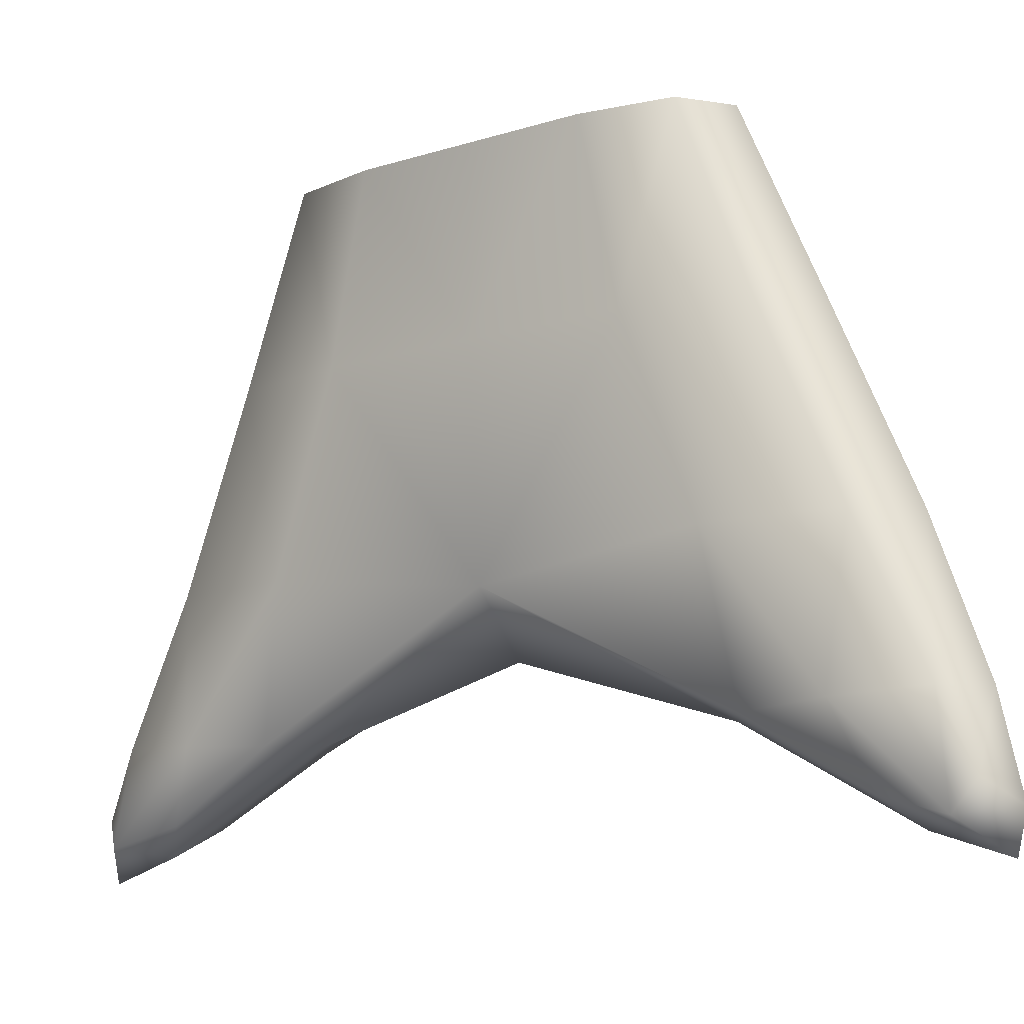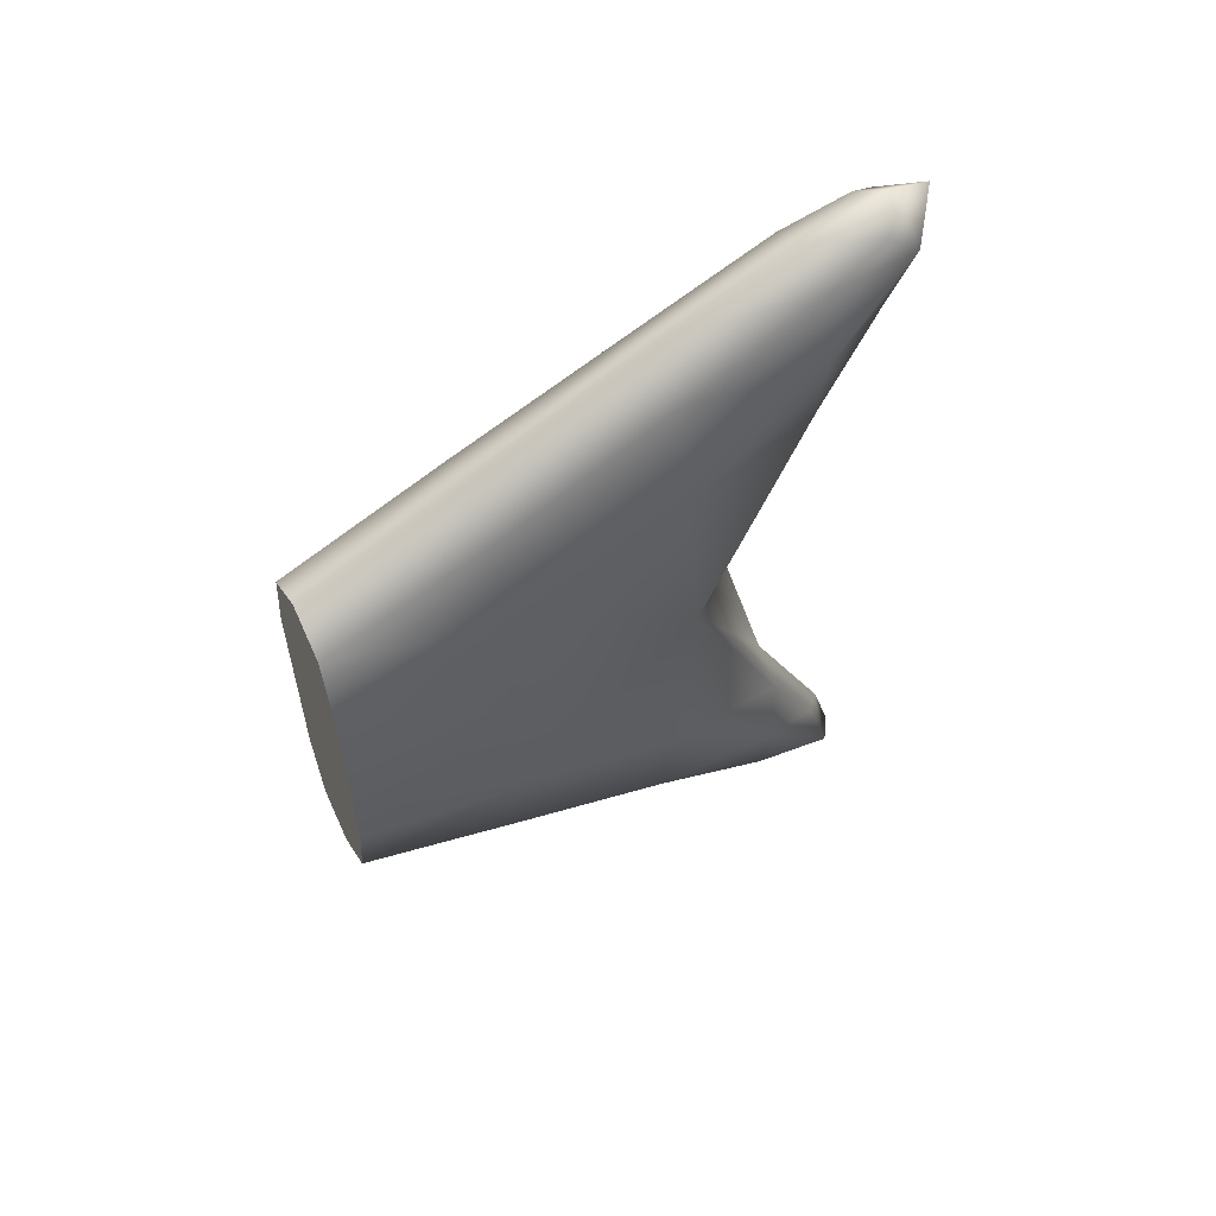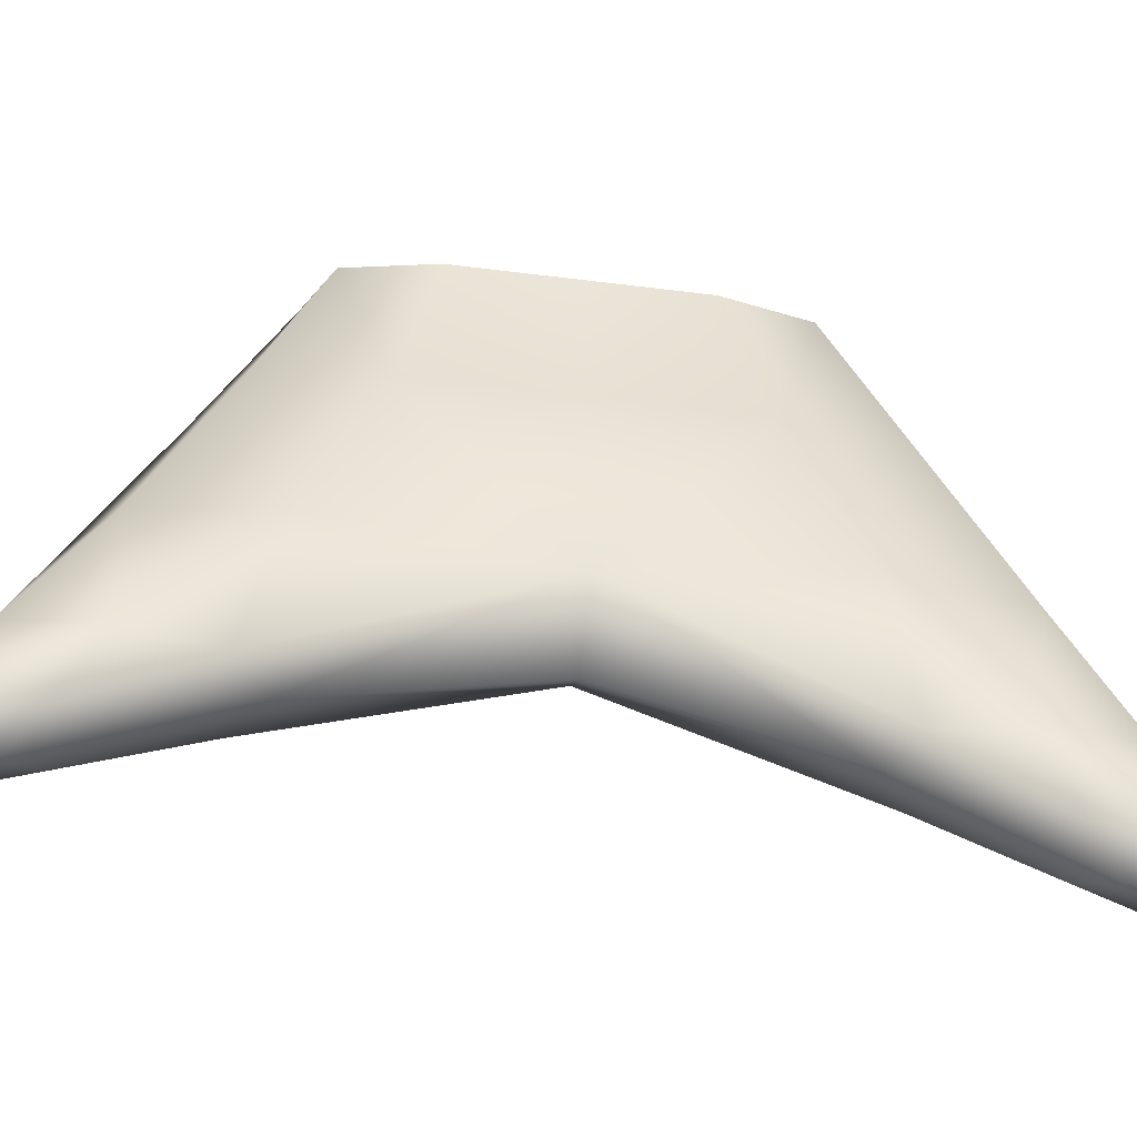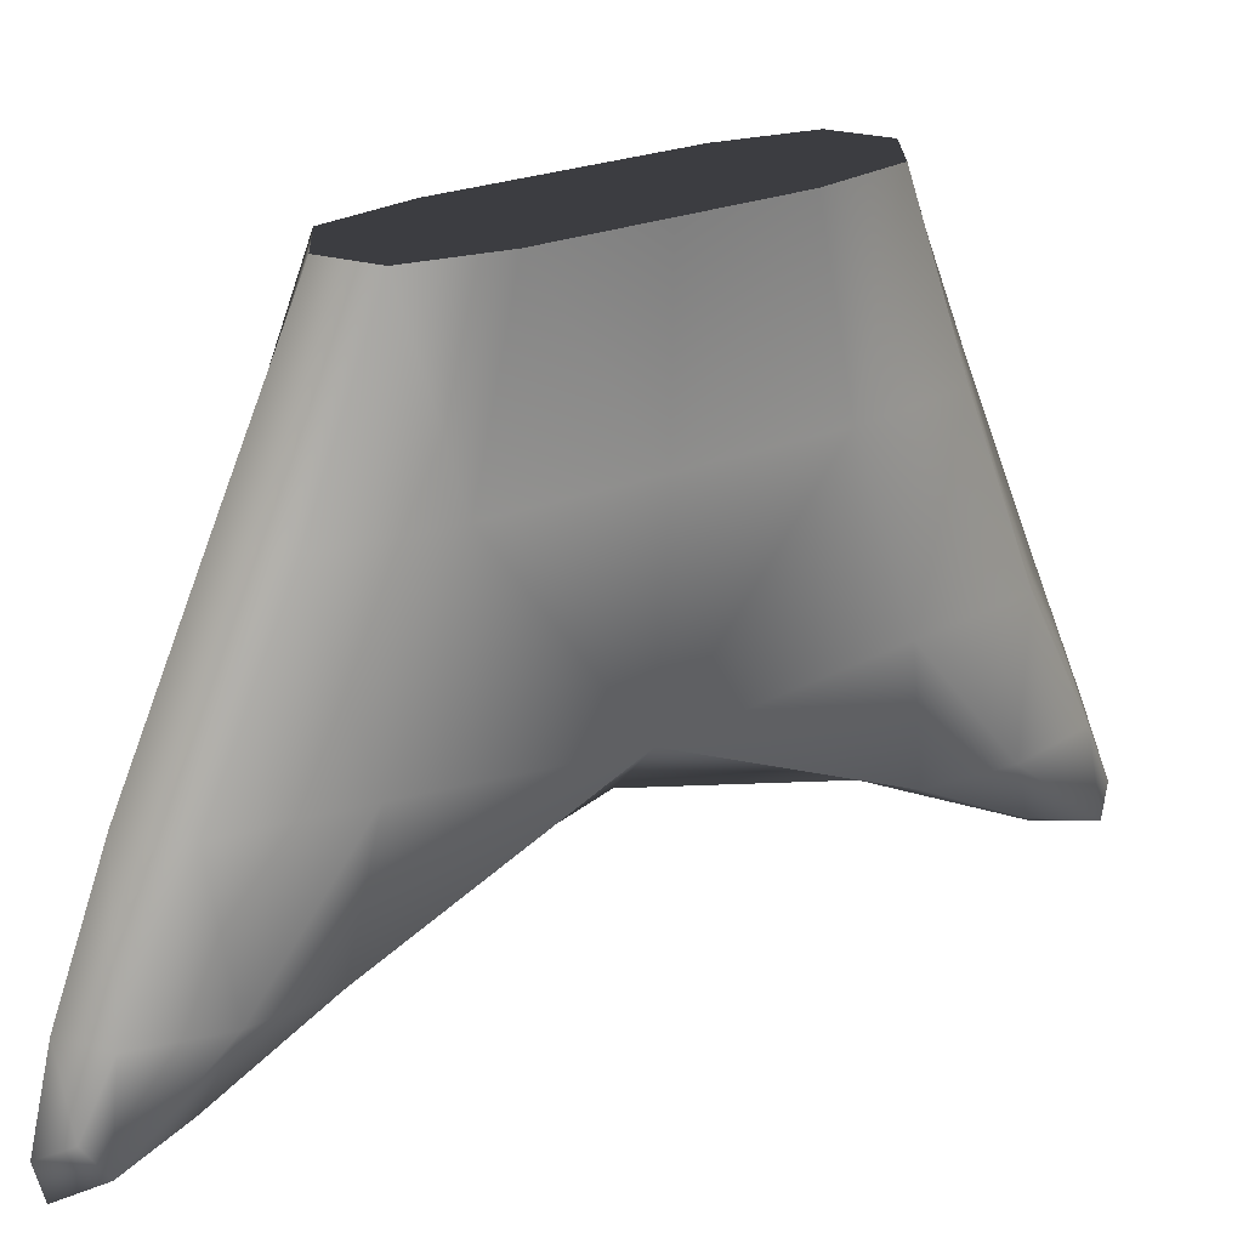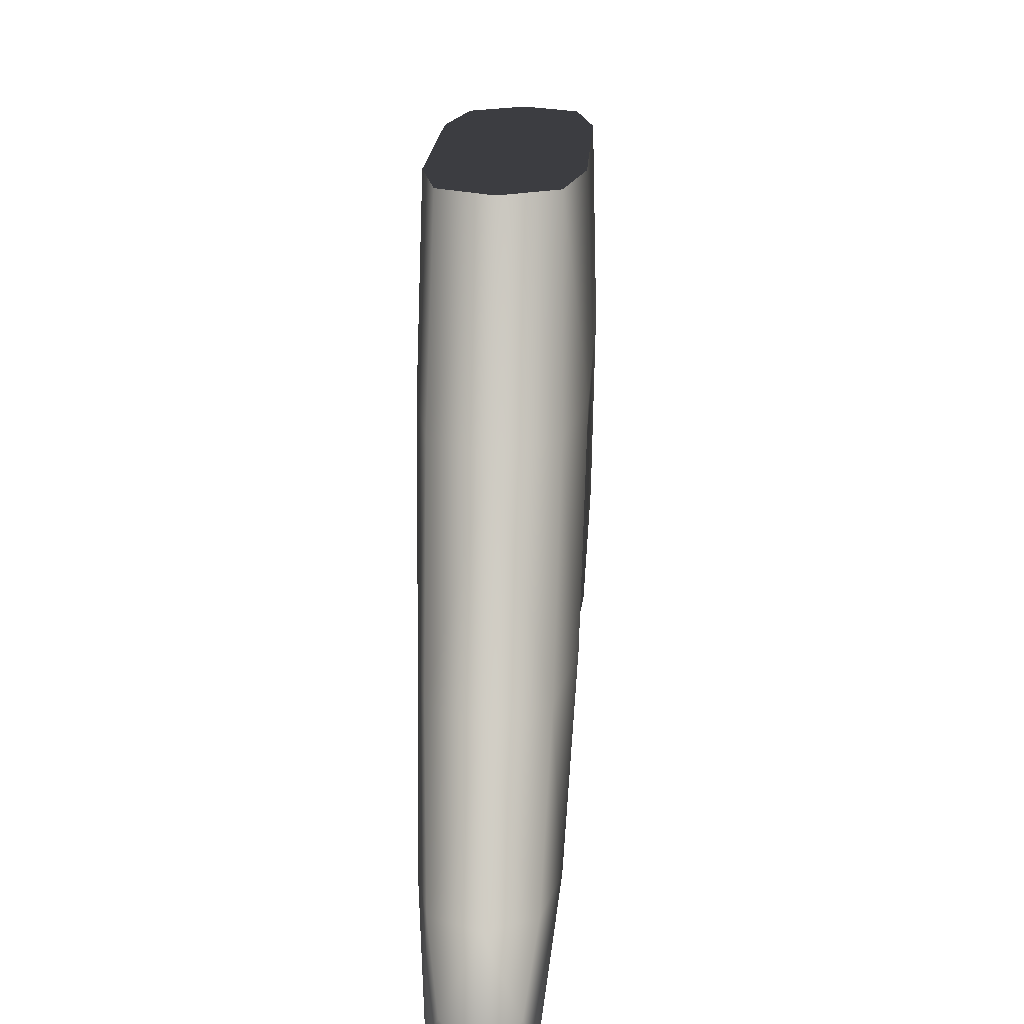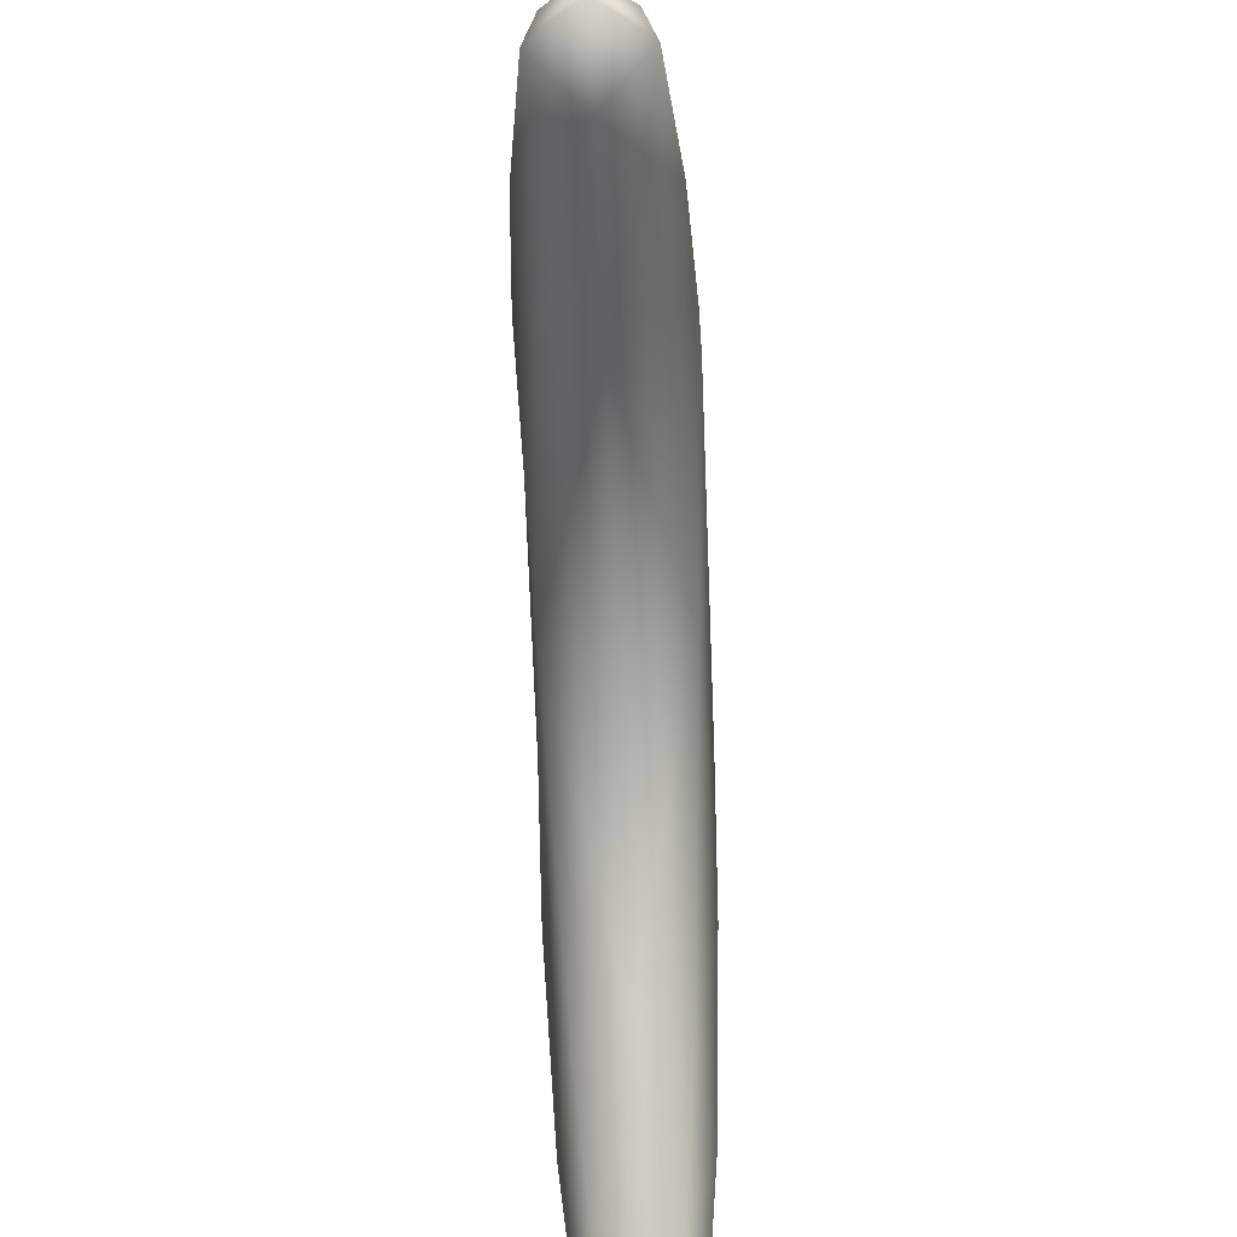
<metadata>
{"format":"obj","ext":"obj","renderer":"f3d","projection":"perspective","resolution":1024,"background":"white","views":[{"elev":-11.4,"azim":127.8,"up":"+Z"},{"elev":57.8,"azim":62.6,"up":"+Y"},{"elev":-51.8,"azim":82.3,"up":"+Z"},{"elev":24.8,"azim":-123.6,"up":"+Z"},{"elev":16.9,"azim":2.9,"up":"+Z"},{"elev":-73.5,"azim":-177.8,"up":"+Z"}]}
</metadata>
<code>
v  0.3413 0.8455 -9.617
v  0.3242 1.267 -8.429
v  0 1.071 -8.429
v  0 0.5845 -9.617
v  -0.3242 1.267 -8.429
v  -0.3413 0.8455 -9.617
v  -0.3182 0.3405 -10.84
v  0 0.0585 -10.84
v  0.3182 0.3405 -10.84
v  0.276 0.9803 -11.81
v  0.3771 2.694 -11.03
v  0.4243 1.187 -10.85
v  0.368 0.4146 -11.78
v  0.276 -0.1511 -11.76
v  0.2045 -0.3911 -12.19
v  0.276 -0.2881 -12.37
v  0.2045 0.1792 -12.24
v  -0.3413 4.499 -9.617
v  -0.3242 4.019 -8.429
v  0 4.216 -8.429
v  0 4.76 -9.617
v  0.3242 4.019 -8.429
v  0.3413 4.499 -9.617
v  0.3182 5.037 -10.85
v  0 5.319 -10.85
v  -0.3182 5.037 -10.85
v  0.455 2.672 -9.617
v  0.4323 2.643 -8.429
v  0.4323 1.857 -8.429
v  0.455 1.629 -9.617
v  -0.455 2.672 -9.617
v  -0.4323 2.643 -8.429
v  -0.4323 3.43 -8.429
v  -0.455 3.716 -9.617
v  -0.4243 4.19 -10.86
v  -0.3771 2.694 -11.03
v  -0.455 1.629 -9.617
v  -0.4323 1.857 -8.429
v  -0.4243 1.187 -10.85
v  0.455 3.716 -9.617
v  0.4323 3.43 -8.429
v  0.4243 4.19 -10.86
v  -0.276 4.341 -11.86
v  -0.368 4.912 -11.83
v  -0.276 5.483 -11.8
v  -0.2045 5.673 -12.26
v  -0.276 5.547 -12.45
v  -0.2045 5.091 -12.32
v  0 5.82 -12.4
v  0.2045 5.673 -12.26
v  0.276 5.547 -12.45
v  0 5.758 -12.65
v  0.2045 5.091 -12.32
v  0 5.274 -12.49
v  0 5.673 -11.79
v  0.276 5.483 -11.8
v  0.368 4.912 -11.83
v  0.276 4.341 -11.86
v  0 4.151 -11.87
v  0 2.684 -11.42
v  0 -0.0237 -12.41
v  0 -0.5224 -12.56
v  0 -0.5526 -12.32
v  -0.2045 -0.3911 -12.19
v  -0.276 -0.2881 -12.37
v  -0.2045 0.1792 -12.24
v  0 -0.3397 -11.75
v  -0.276 -0.1511 -11.76
v  -0.368 0.4146 -11.78
v  -0.276 0.9803 -11.81
v  0 1.169 -11.82
o Cola
g Cola
f 1 2 3
f 3 4 1
f 3 5 6
f 6 4 3
f 4 6 7
f 7 8 4
f 4 8 9
f 9 1 4
f 10 11 12
f 12 13 10
f 13 12 9
f 9 14 13
f 14 15 16
f 16 13 14
f 13 16 17
f 17 10 13
f 18 19 20
f 20 21 18
f 20 22 23
f 23 21 20
f 21 23 24
f 24 25 21
f 21 25 26
f 26 18 21
f 27 28 29
f 29 30 27
f 30 29 2
f 2 1 30
f 1 9 12
f 12 30 1
f 30 12 11
f 11 27 30
f 31 32 33
f 33 34 31
f 34 33 19
f 19 18 34
f 18 26 35
f 35 34 18
f 34 35 36
f 36 31 34
f 37 6 5
f 5 38 37
f 38 32 31
f 31 37 38
f 37 31 36
f 36 39 37
f 39 7 6
f 6 37 39
f 40 23 22
f 22 41 40
f 41 28 27
f 27 40 41
f 40 27 11
f 11 42 40
f 42 24 23
f 23 40 42
f 43 36 35
f 35 44 43
f 44 35 26
f 26 45 44
f 45 46 47
f 47 44 45
f 44 47 48
f 48 43 44
f 49 50 51
f 51 52 49
f 51 53 54
f 54 52 51
f 54 48 47
f 47 52 54
f 47 46 49
f 49 52 47
f 45 26 25
f 25 55 45
f 25 24 56
f 56 55 25
f 55 56 50
f 50 49 55
f 55 49 46
f 46 45 55
f 57 56 24
f 24 42 57
f 42 11 58
f 58 57 42
f 57 58 53
f 53 51 57
f 51 50 56
f 56 57 51
f 59 58 11
f 11 60 59
f 59 60 36
f 36 43 59
f 59 43 48
f 48 54 59
f 59 54 53
f 53 58 59
f 61 17 16
f 16 62 61
f 16 15 63
f 63 62 16
f 63 64 65
f 65 62 63
f 65 66 61
f 61 62 65
f 14 9 8
f 8 67 14
f 8 7 68
f 68 67 8
f 67 68 64
f 64 63 67
f 67 63 15
f 15 14 67
f 69 68 7
f 7 39 69
f 39 36 70
f 70 69 39
f 69 70 66
f 66 65 69
f 65 64 68
f 68 69 65
f 71 70 36
f 36 60 71
f 71 60 11
f 11 10 71
f 71 10 17
f 17 61 71
f 71 61 66
f 66 70 71
f 32 38 5
f 33 32 5
f 5 3 2
f 2 29 28
f 5 2 28
f 33 5 28
f 28 41 22
f 33 28 22
f 33 22 20
f 33 20 19

</code>
